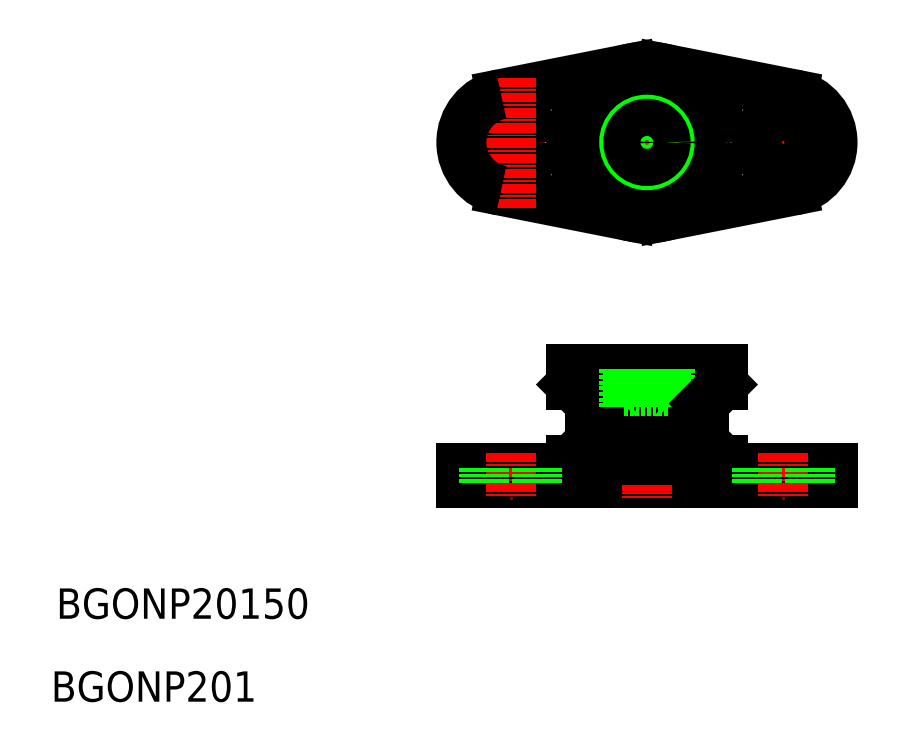
<metadata>
{"format":"dxf","ext":"dxf","renderer":"ezdxf+matplotlib","layout":"modelspace","background":"white","min_lineweight":24,"dpi":150}
</metadata>
<code>
0
SECTION
2
ENTITIES
0
LINE
8
CENTER
10
90.82
20
77.32
30
0
11
90.82
21
102.3
31
0
0
TEXT
8
0
10
12.83
20
26.93
30
0
40
4
1
BGONP20150
0
TEXT
8
0
10
12.14
20
15.98
30
0
40
4
1
BGONP201
0
LINE
8
CENTER
10
117.3
20
89.82
30
0
11
64.32
21
89.82
31
0
0
LINE
8
0
10
71.56
20
83.44
30
0
11
88.88
21
80.01
31
0
0
LINE
8
0
10
71.56
20
96.2
30
0
11
88.88
21
99.63
31
0
0
CIRCLE
8
0
10
72.82
20
89.82
30
0
40
3.5
0
LINE
8
CENTER
10
72.82
20
81.1
30
0
11
72.82
21
98.54
31
0
0
ARC
8
0
10
72.82
20
89.82
30
0
40
6.5
50
101.2
51
258.8
0
CIRCLE
8
0
10
90.82
20
89.82
30
0
40
10
0
CIRCLE
8
0
10
90.82
20
89.82
30
0
40
7.5
0
LINE
8
CENTER
10
108.8
20
81.1
30
0
11
108.8
21
98.54
31
0
0
ARC
8
0
10
108.8
20
89.82
30
0
40
6.5
50
281.2
51
78.79
0
LINE
8
0
10
110.1
20
96.2
30
0
11
92.77
21
99.63
31
0
0
CIRCLE
8
0
10
90.82
20
89.82
30
0
40
3
0
CIRCLE
8
0
10
90.82
20
89.82
30
0
40
2.458
0
CIRCLE
8
0
10
108.8
20
89.82
30
0
40
3.5
0
LINE
8
0
10
109.8
20
89.82
30
0
11
109.8
21
89.82
31
0
0
LINE
8
0
10
109.8
20
89.82
30
0
11
109.8
21
89.82
31
0
0
LINE
8
0
10
109.8
20
89.82
30
0
11
109.8
21
89.82
31
0
0
LINE
8
0
10
110.1
20
83.44
30
0
11
92.77
21
80.01
31
0
0
LINE
8
0
10
66.32
20
46.85
30
0
11
115.3
21
46.85
31
0
0
LINE
8
0
10
66.32
20
44.85
30
0
11
115.3
21
44.85
31
0
0
LINE
8
CENTER
10
72.82
20
48.85
30
0
11
72.82
21
42.85
31
0
0
LINE
8
0
10
66.32
20
46.85
30
0
11
66.32
21
44.85
31
0
0
LINE
8
0
10
83.32
20
55.35
30
0
11
83.32
21
50.35
31
0
0
LINE
8
0
10
98.32
20
55.35
30
0
11
98.32
21
50.35
31
0
0
LINE
8
CENTER
10
90.82
20
63.11
30
0
11
90.82
21
42.85
31
0
0
LINE
8
0
10
97.32
20
55.35
30
0
11
84.32
21
55.35
31
0
0
LINE
8
0
10
80.82
20
59.85
30
0
11
100.8
21
59.85
31
0
0
LINE
8
0
10
80.82
20
57.85
30
0
11
100.8
21
57.85
31
0
0
LINE
8
0
10
80.82
20
59.85
30
0
11
100.8
21
59.85
31
0
0
LINE
8
0
10
83.32
20
55.35
30
0
11
80.82
21
57.85
31
0
0
LINE
8
0
10
80.82
20
59.85
30
0
11
80.82
21
57.85
31
0
0
LINE
8
0
10
88.36
20
55.35
30
0
11
88.36
21
59.85
31
0
0
LINE
8
0
10
87.82
20
54.85
30
0
11
87.82
21
59.85
31
0
0
LINE
8
0
10
93.28
20
55.35
30
0
11
93.28
21
59.85
31
0
0
LINE
8
0
10
93.82
20
54.85
30
0
11
93.82
21
59.85
31
0
0
LINE
8
0
10
90.82
20
57.85
30
0
11
90.82
21
57.85
31
0
0
LINE
8
0
10
87.82
20
54.85
30
0
11
93.82
21
54.85
31
0
0
LINE
8
0
10
88.36
20
55.35
30
0
11
87.82
21
54.85
31
0
0
LINE
8
0
10
93.28
20
55.35
30
0
11
93.82
21
54.85
31
0
0
LINE
8
0
10
98.32
20
55.35
30
0
11
100.8
21
57.85
31
0
0
LINE
8
0
10
100.8
20
59.85
30
0
11
100.8
21
57.85
31
0
0
LINE
8
0
10
97.32
20
50.35
30
0
11
84.32
21
50.35
31
0
0
LINE
8
0
10
80.82
20
47.85
30
0
11
100.8
21
47.85
31
0
0
LINE
8
0
10
83.32
20
50.35
30
0
11
80.82
21
47.85
31
0
0
LINE
8
0
10
80.82
20
46.85
30
0
11
80.82
21
47.85
31
0
0
LINE
8
CENTER
10
108.8
20
48.85
30
0
11
108.8
21
42.85
31
0
0
LINE
8
0
10
115.3
20
46.85
30
0
11
115.3
21
44.85
31
0
0
LINE
8
0
10
98.32
20
50.35
30
0
11
100.8
21
47.85
31
0
0
LINE
8
0
10
100.8
20
46.85
30
0
11
100.8
21
47.85
31
0
0
LINE
8
0
10
112.3
20
46.85
30
0
11
112.3
21
44.85
31
0
0
LINE
8
0
10
105.3
20
46.85
30
0
11
105.3
21
44.85
31
0
0
LINE
8
0
10
76.32
20
46.85
30
0
11
76.32
21
44.85
31
0
0
LINE
8
0
10
69.32
20
46.85
30
0
11
69.32
21
44.85
31
0
0
ENDSEC
0
EOF

</code>
